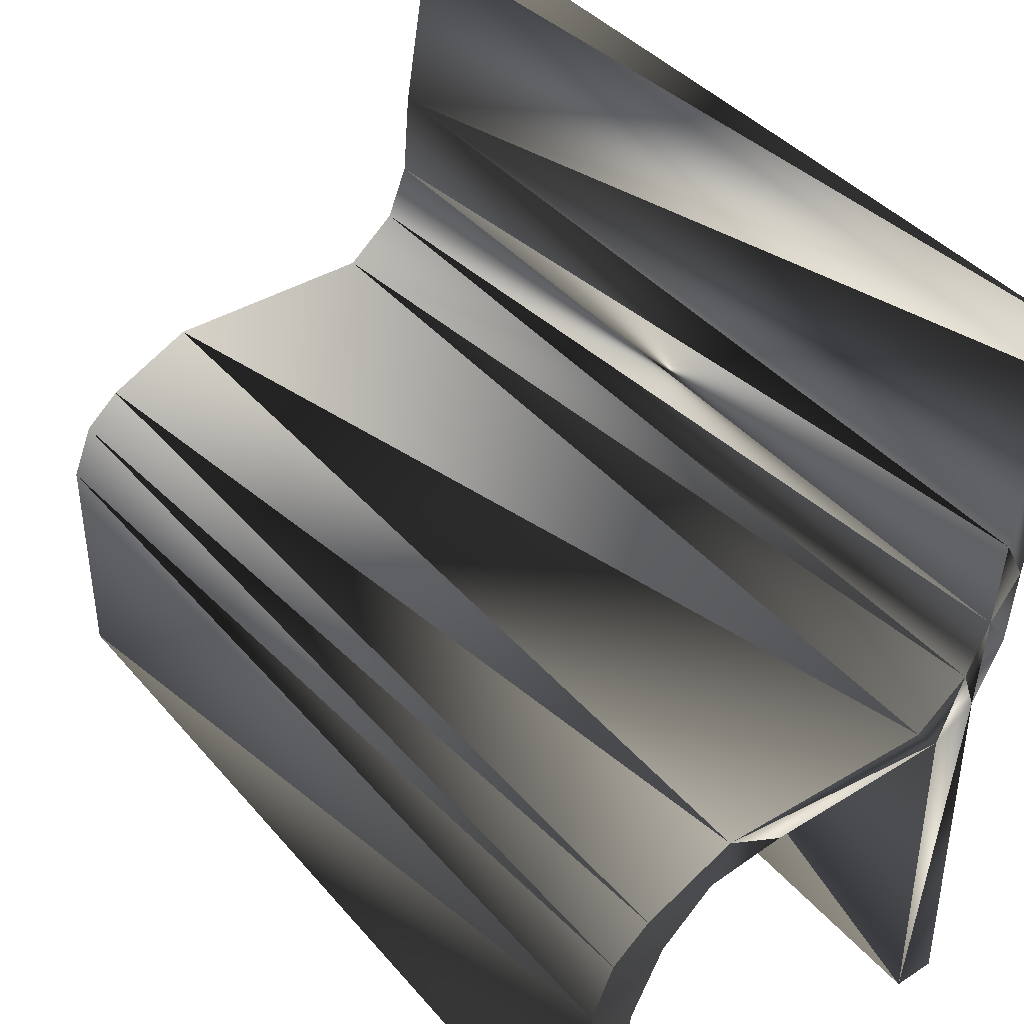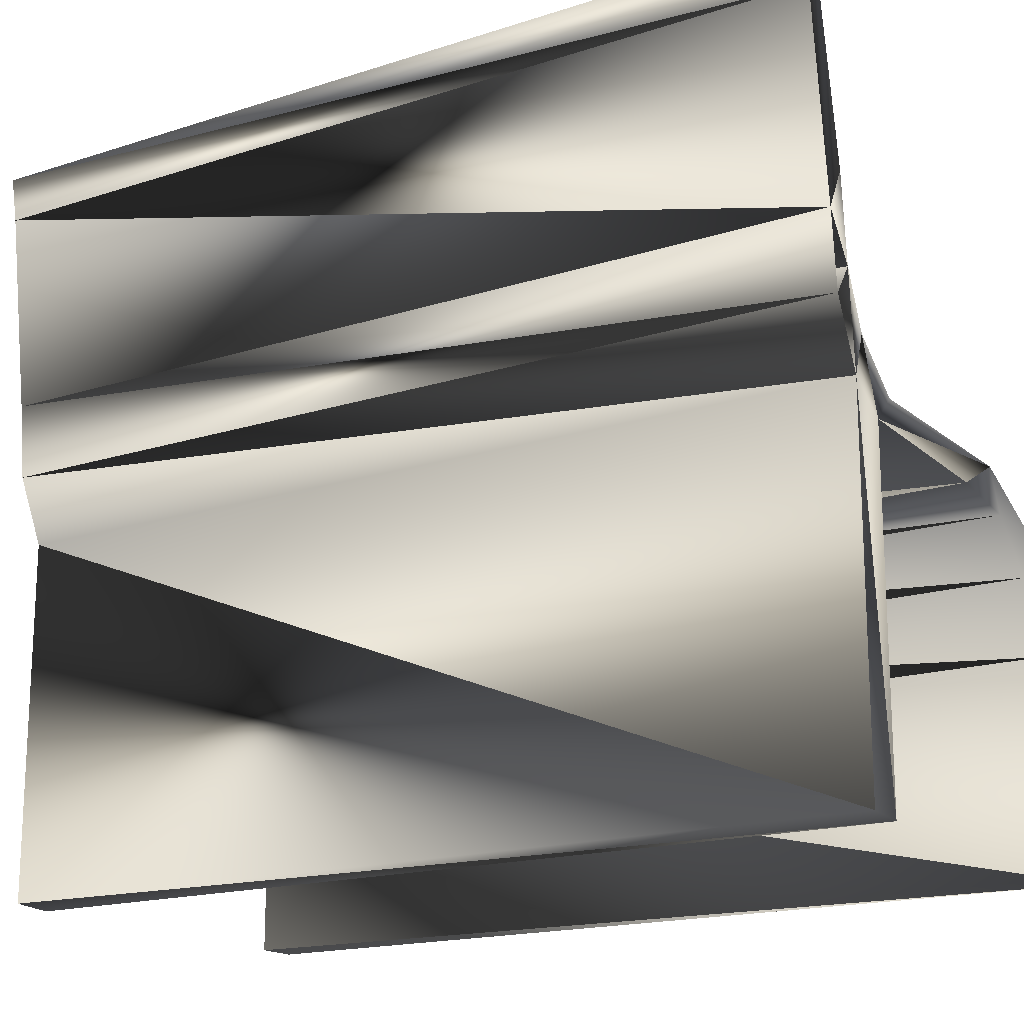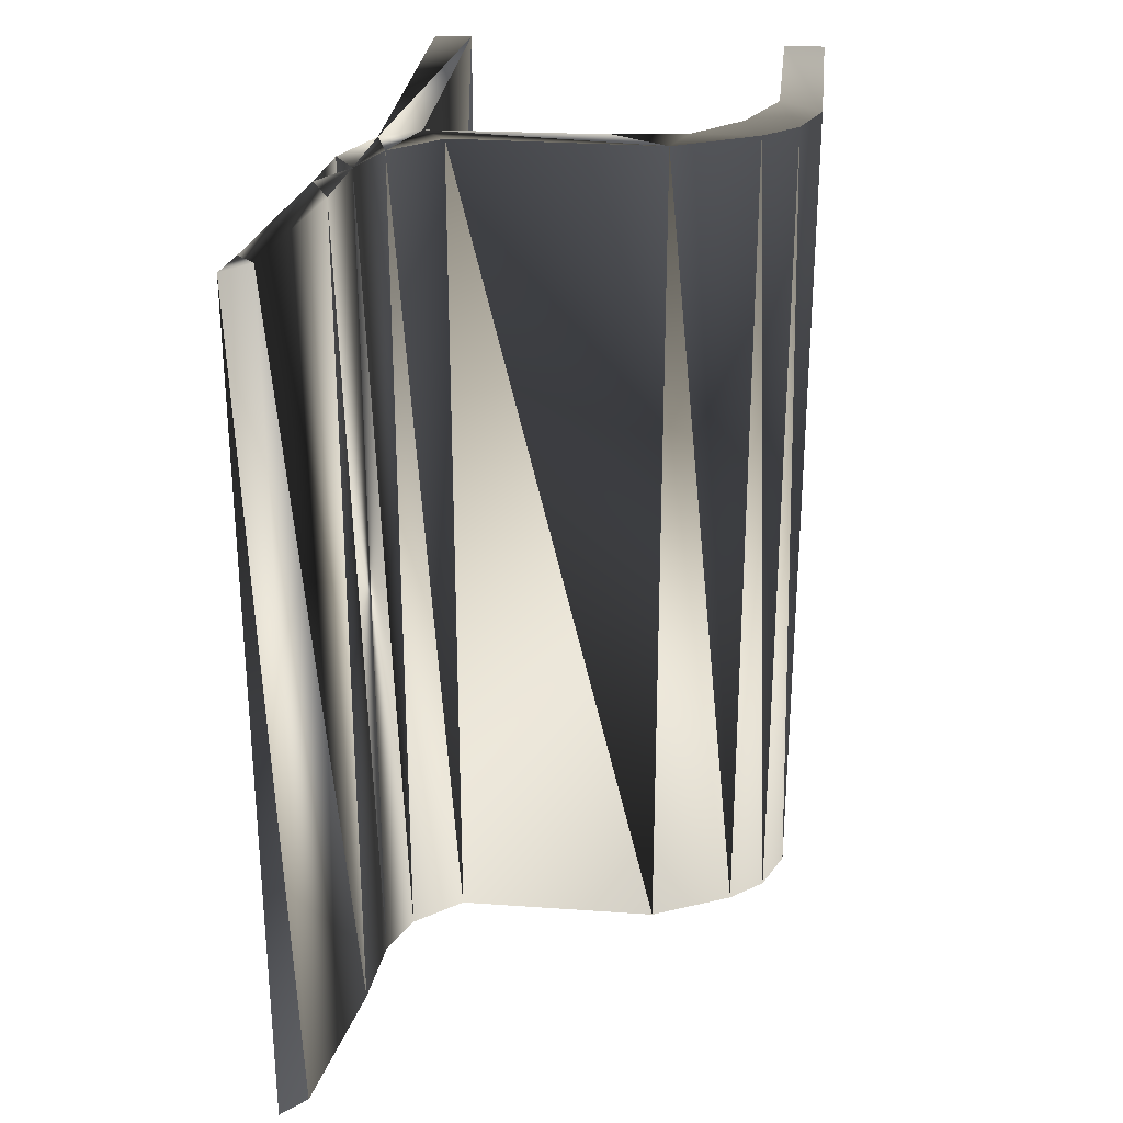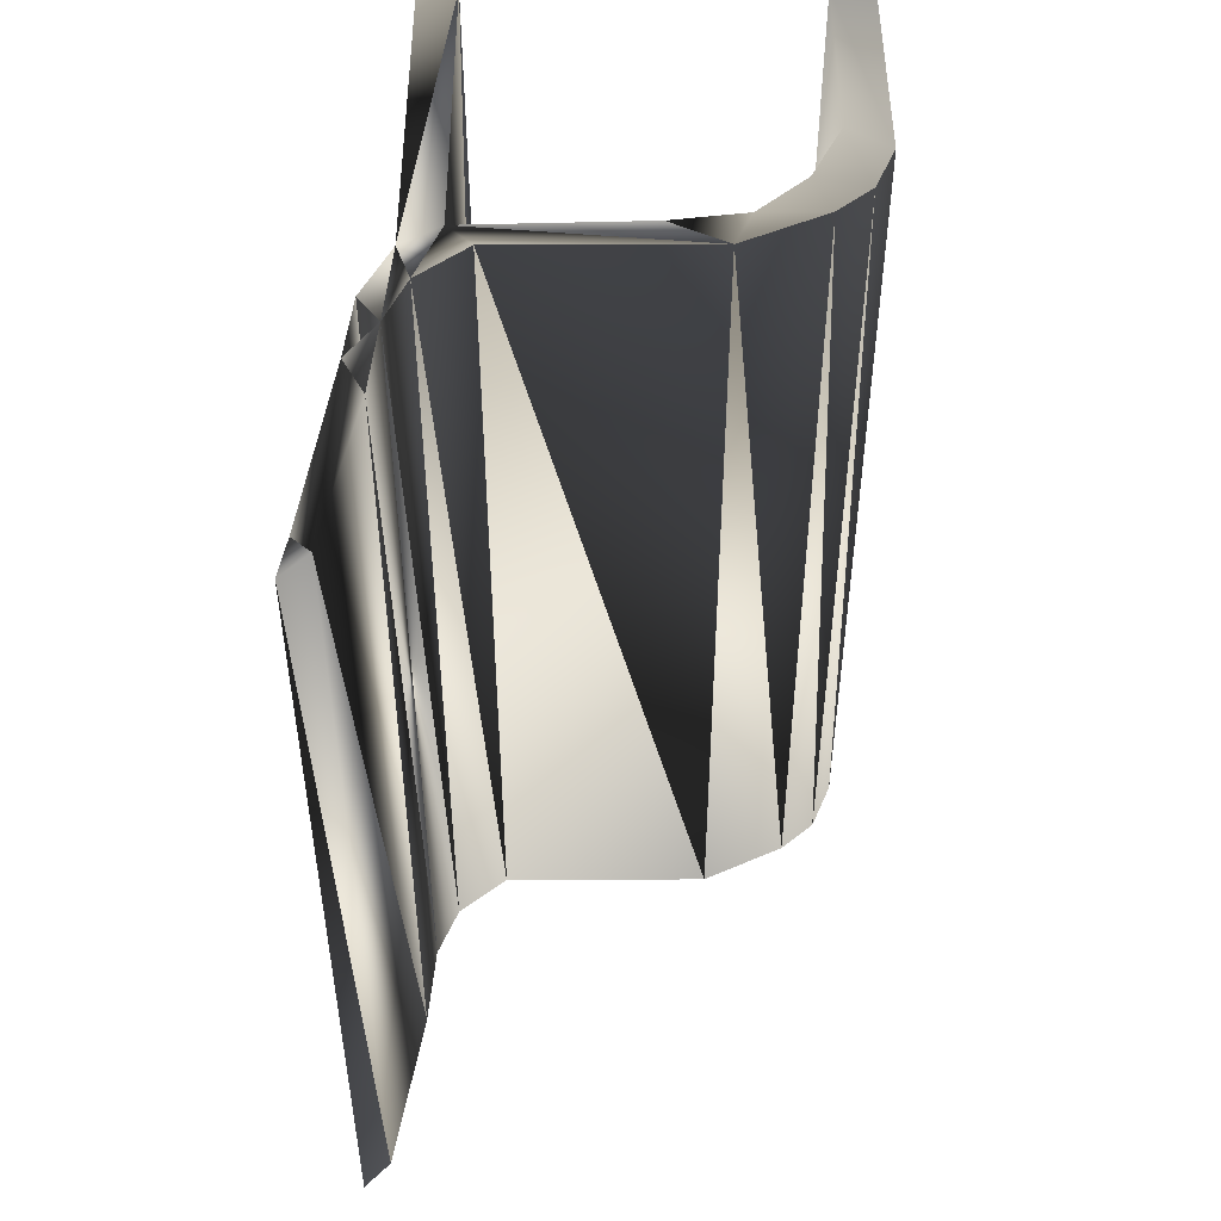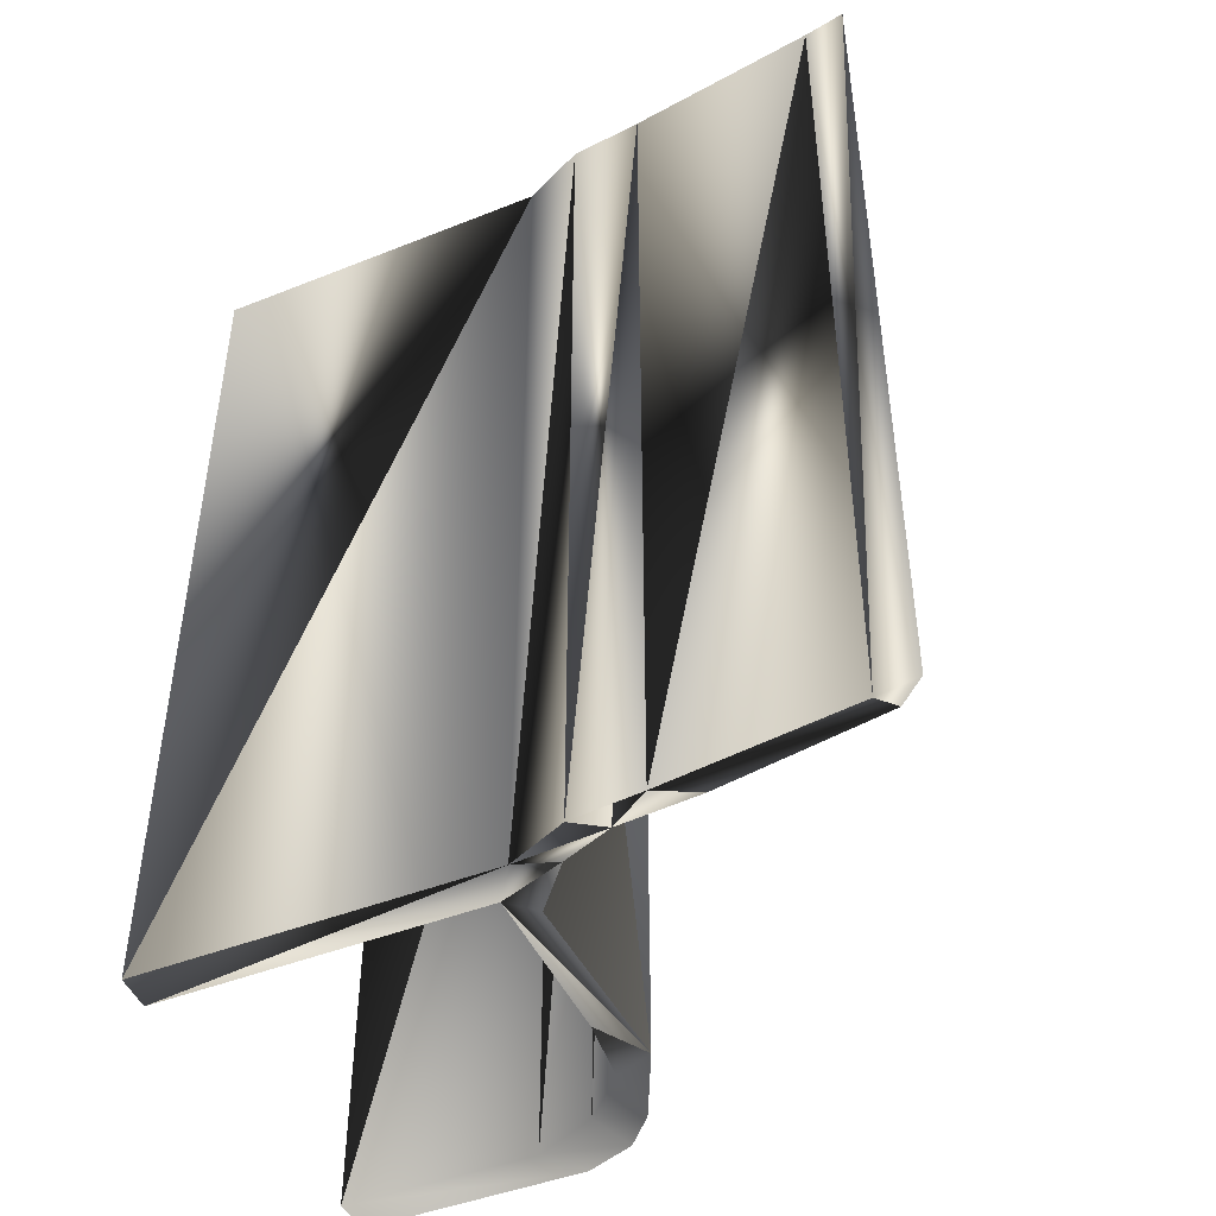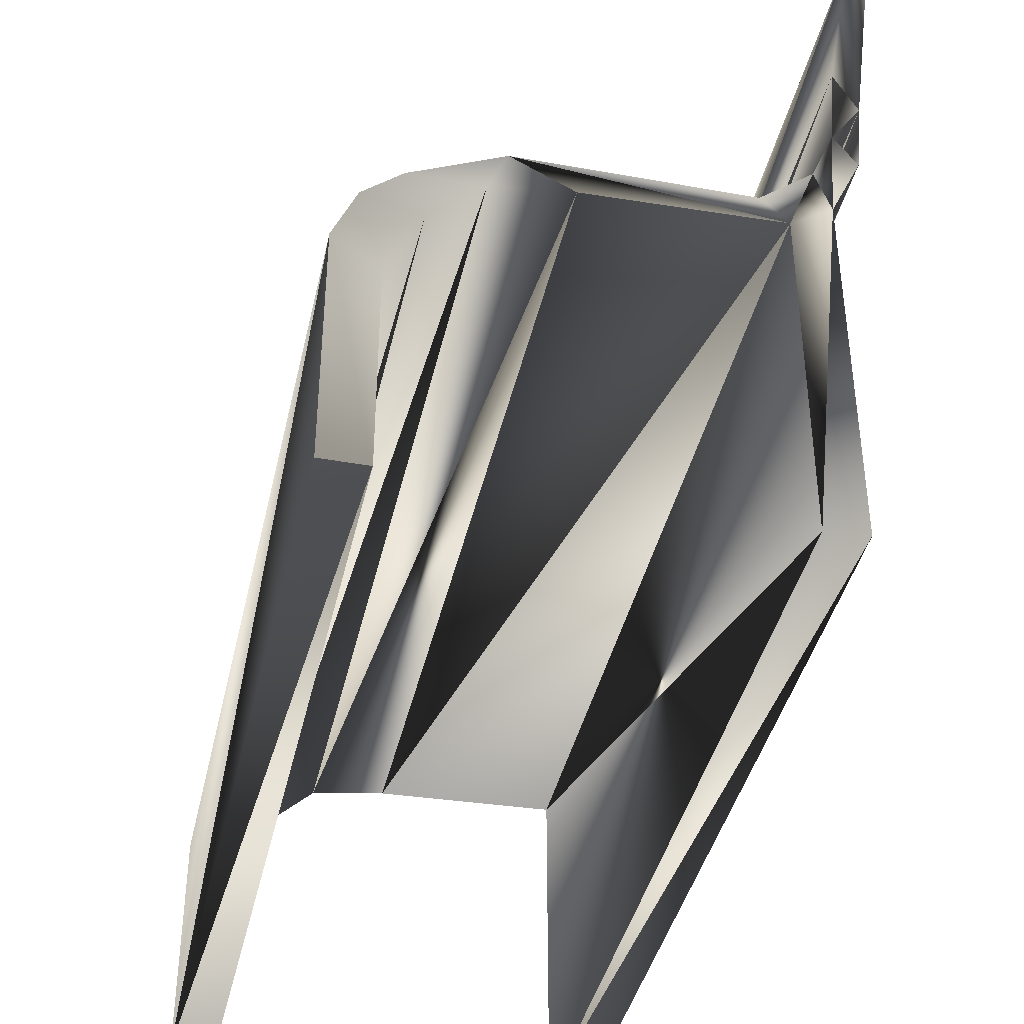
<metadata>
{"format":"obj","ext":"obj","renderer":"f3d","projection":"perspective","resolution":1024,"background":"white","views":[{"elev":40.4,"azim":-36.3,"up":"+Y"},{"elev":-17.3,"azim":122.8,"up":"+Y"},{"elev":28.0,"azim":-173.9,"up":"+Z"},{"elev":48.4,"azim":179.8,"up":"+Z"},{"elev":-45.2,"azim":114.7,"up":"+Z"},{"elev":-40.4,"azim":-12.5,"up":"+Y"}]}
</metadata>
<code>
v -0.274 -0.3442 0.5
v -0.274 -0.1167 0.5
v -0.238 -0.04087 0.5
v -0.182 0.01163 0.5
v -0.09798 0.0233 0.5
v 0.106 0.02913 0.5
v 0.15 0.0583 0.5
v 0.182 0.1283 0.5
v 0.19 0.21 0.5
v 0.218 0.4258 0.5
v 0.226 0.4725 0.5
v 0.106 -0.3442 0.5
v 0.15 -0.3413 0.5
v -0.322 -0.3442 0.5
v -0.322 -0.08253 0.5
v -0.298 -0.0242 0.5
v -0.258 0.0108 0.5
v -0.162 0.05747 0.5
v 0.07802 0.05747 0.5
v 0.134 0.1041 0.5
v 0.158 0.1625 0.5
v 0.166 0.2558 0.5
v 0.198 0.4433 0.5
v -0.274 -0.3442 -0.5
v -0.274 -0.1167 -0.5
v -0.238 -0.04087 -0.5
v -0.182 0.01163 -0.5
v -0.09798 0.0233 -0.5
v 0.106 0.02913 -0.5
v 0.15 0.0583 -0.5
v 0.182 0.1283 -0.5
v 0.19 0.21 -0.5
v 0.218 0.4258 -0.5
v 0.226 0.4725 -0.5
v 0.106 -0.3442 -0.5
v 0.15 -0.3413 -0.5
v -0.322 -0.3442 -0.5
v -0.322 -0.08253 -0.5
v -0.298 -0.0242 -0.5
v -0.258 0.0108 -0.5
v -0.162 0.05747 -0.5
v 0.07802 0.05747 -0.5
v 0.134 0.1041 -0.5
v 0.158 0.1625 -0.5
v 0.166 0.2558 -0.5
v 0.198 0.4433 -0.5
f 2 1 24
f 25 24 2
f 3 2 25
f 26 25 3
f 4 3 26
f 27 26 4
f 5 4 27
f 28 27 5
f 6 5 28
f 29 28 6
f 8 7 30
f 31 30 8
f 9 8 31
f 32 31 9
f 10 9 32
f 33 32 10
f 11 10 33
f 34 33 11
f 12 6 29
f 35 29 12
f 13 12 35
f 36 35 13
f 13 7 36
f 36 30 7
f 15 14 37
f 38 37 15
f 16 15 38
f 39 38 16
f 17 16 39
f 40 39 17
f 18 17 40
f 41 40 18
f 19 18 41
f 42 41 19
f 20 19 42
f 43 42 20
f 21 20 43
f 44 43 21
f 22 21 44
f 45 44 22
f 23 22 45
f 46 45 23
f 14 1 37
f 37 24 1
f 21 8 31
f 44 31 21
f 21 9 44
f 44 32 9
f 23 11 46
f 46 34 11
f 12 6 7
f 13 7 12
f 14 1 15
f 15 1 2
f 15 2 16
f 16 2 3
f 16 3 17
f 17 3 4
f 17 4 18
f 18 4 5
f 6 5 18
f 18 6 19
f 20 19 6
f 7 6 20
f 21 20 7
f 8 7 21
f 22 21 9
f 10 9 23
f 23 9 22
f 23 10 11
f 35 29 30
f 36 30 35
f 37 24 38
f 38 24 25
f 38 25 39
f 39 25 26
f 39 26 40
f 40 26 27
f 40 27 41
f 41 27 28
f 29 28 41
f 41 29 42
f 43 42 29
f 30 29 43
f 44 43 30
f 31 30 44
f 45 44 32
f 33 32 46
f 46 32 45
f 46 33 34

</code>
